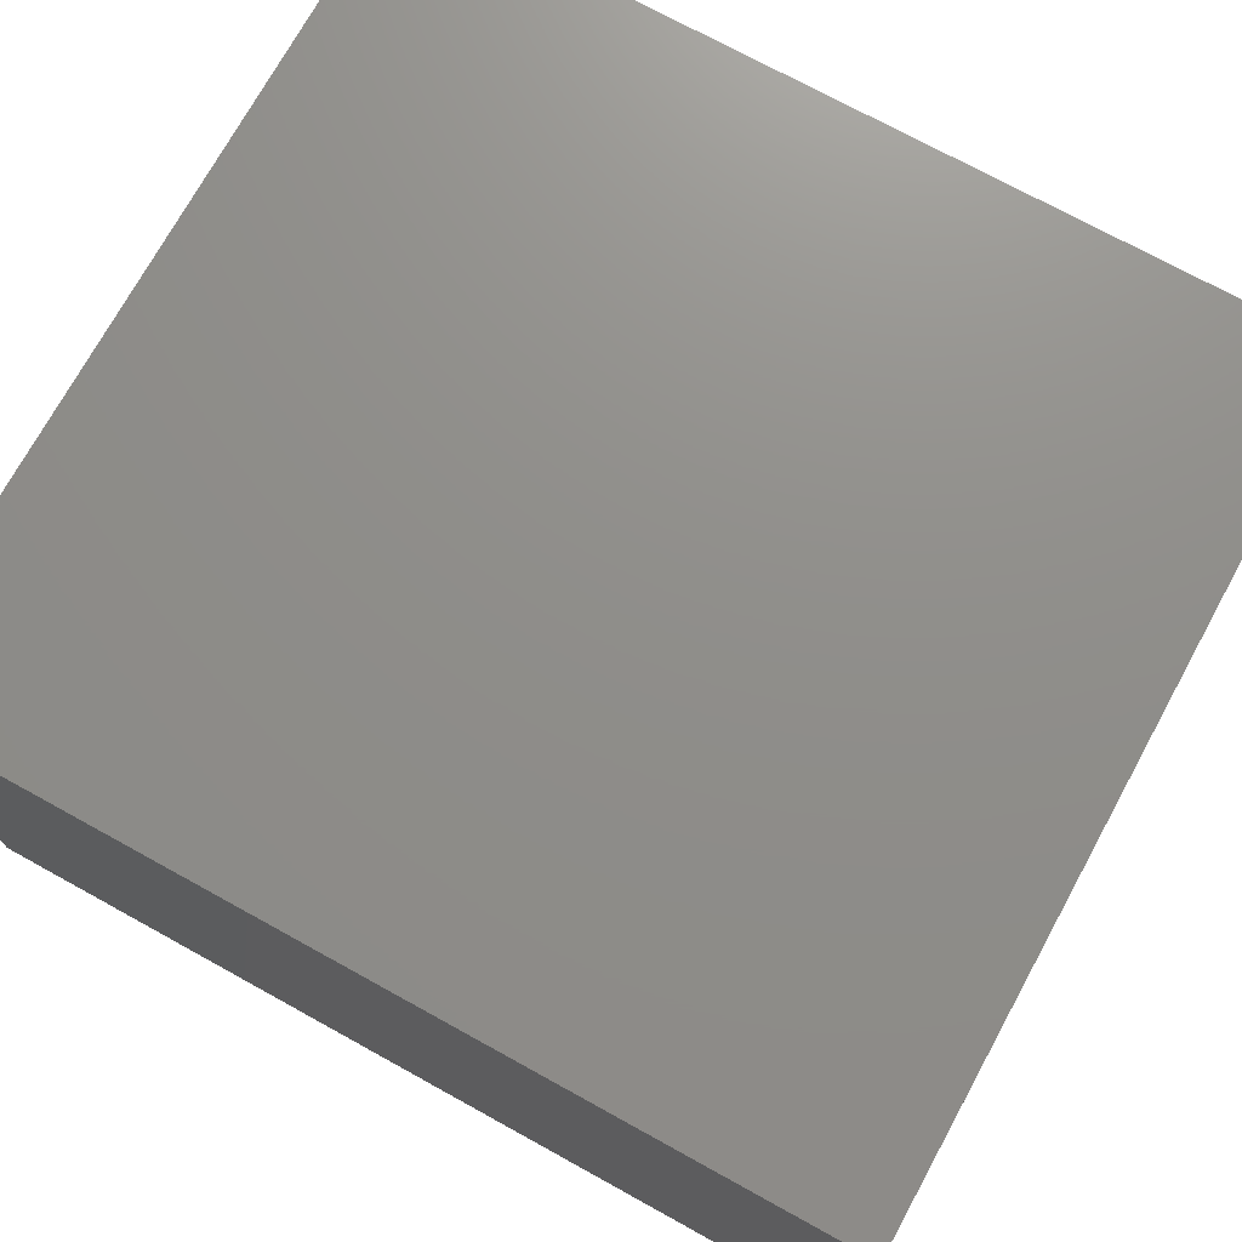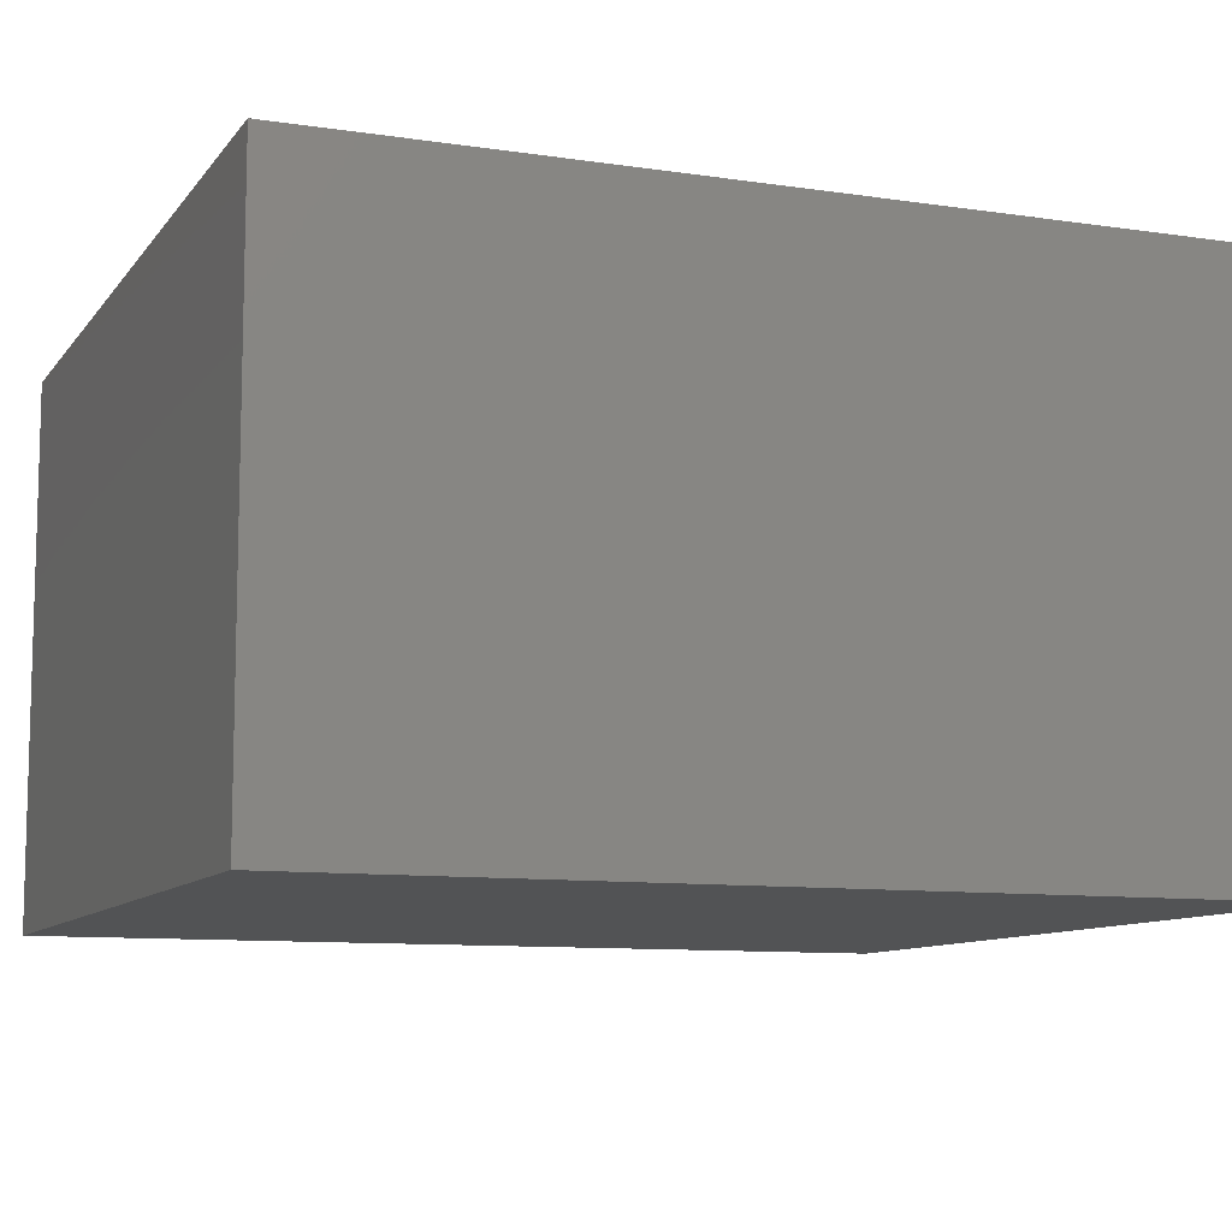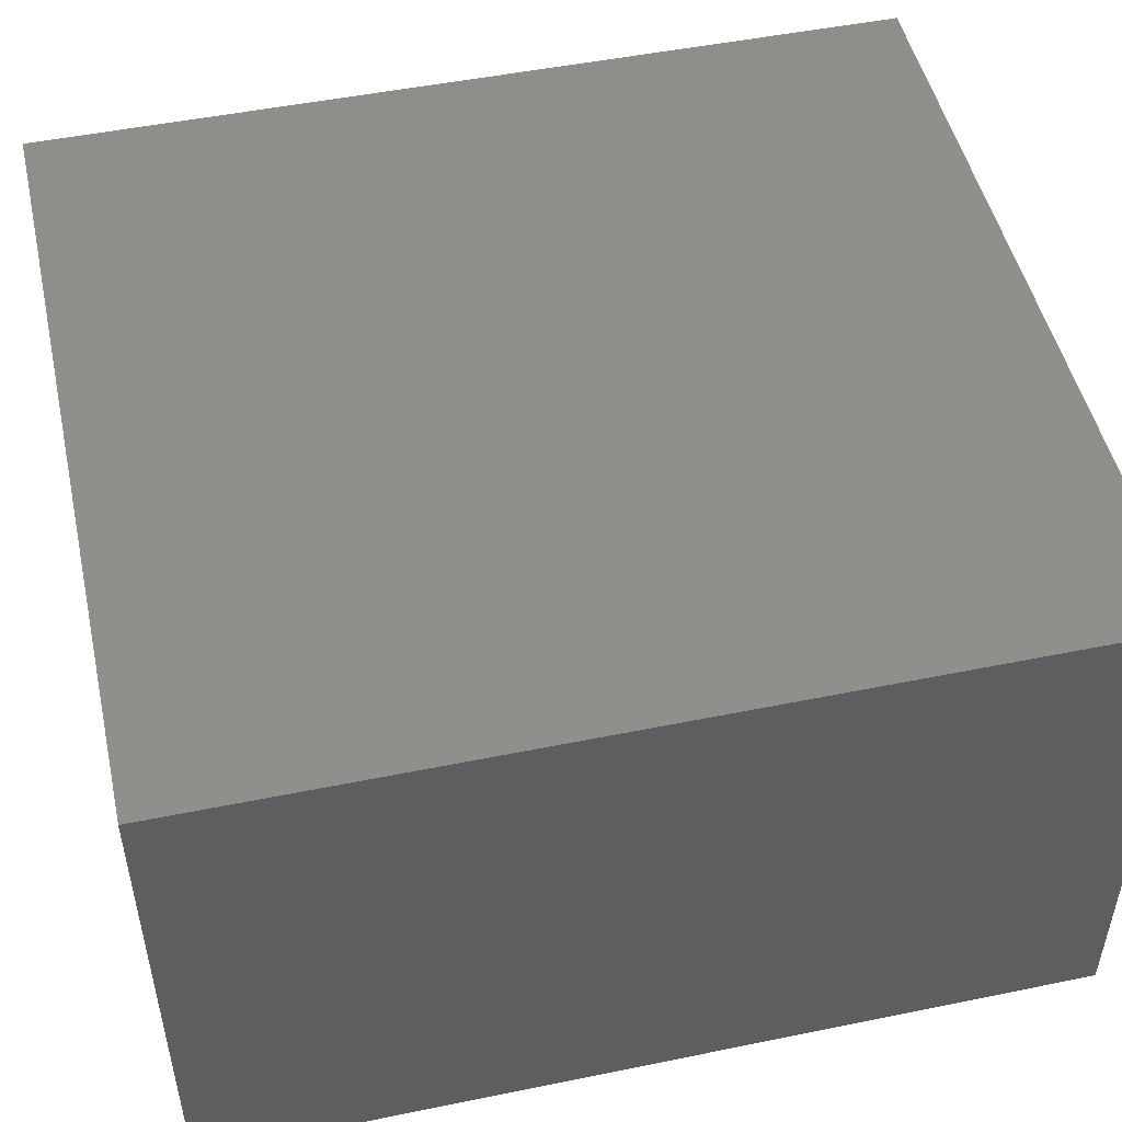
<metadata>
{"format":"stl","ext":"stl","renderer":"f3d","projection":"perspective","resolution":1024,"background":"white","views":[{"elev":73.4,"azim":118.8,"up":"+Z"},{"elev":-9.7,"azim":68.7,"up":"+Z"},{"elev":49.6,"azim":77.3,"up":"+Z"}]}
</metadata>
<code>
# stl→obj: 380 verts, 636 faces
v -207.6 220.4 -5.111e-05
v -207.6 109.9 80.01
v -207.6 -97.04 79.99
v -207.6 -217.1 -0.0001728
v -207.6 220.4 270
v -207.6 109.9 232.6
v 191.6 56.7 207.6
v 191.6 220.4 270
v 191.6 220.4 -9.92e-05
v 191.6 56.7 -0.0001486
v -207.6 -97.04 232.6
v -207.6 -217.1 270
v 191.6 -217.1 270
v 191.6 -33.3 207.6
v 191.6 -33.3 -0.0001674
v 191.6 -217.1 -0.0002209
v 210.8 -33.3 -0.0001697
v 210.8 -33.3 207.6
v 210.8 56.7 -0.0001509
v 210.8 56.7 207.6
v -171.5 184.3 281.7
v 155.5 184.3 281.7
v 165.5 194.3 281.7
v -181.5 194.3 281.7
v 155.5 -181 281.7
v 165.5 -191 281.7
v -171.5 -181 281.7
v -181.5 -191 281.7
v -207 -220.4 0.01034
v 191.8 -220.4 0.01029
v 191.8 220.4 0.01046
v -207 220.4 0.0105
v 191.1 -216.6 3
v 192.6 -218.1 3
v 192.6 -33.32 3
v 191.1 -33.32 3
v 190.6 -216.1 -0.03622
v 190.6 -216.1 2.5
v 190.6 -33.32 2.5
v 190.6 -33.32 -0.03615
v -207.1 -216.6 3
v -208.6 -218.1 3
v -206.6 -216.1 -0.03617
v -206.6 -216.1 2.5
v -207.1 219.9 3
v -208.6 221.4 3
v -206.6 219.4 -0.03602
v -206.6 219.4 2.5
v 191.1 219.9 3
v 192.6 221.4 3
v 190.6 219.4 -0.03606
v 190.6 219.4 2.5
v 191.1 56.74 3
v 192.6 56.74 3
v 190.6 56.74 -0.03613
v 190.6 56.74 2.5
v 192.6 -33.32 -0.03615
v 192.6 56.74 -0.03613
v 165.5 194.3 285
v -181.5 194.3 285
v 165.5 -191 285
v -181.5 -191 285
v -231.3 -90.09 225.9
v -231.3 -100.7 236.5
v -231.3 -100.7 76.52
v -231.3 -90.09 87.14
v -231.3 -32.05 225.9
v -231.3 -32.05 236.5
v -234.7 -32.05 225.6
v -231.6 -32.05 225.6
v -231.6 -89.76 225.6
v -234.7 -89.76 225.6
v -231.6 -89.76 87.47
v -234.7 -89.76 87.47
v -231.3 -32.05 87.14
v -231.6 -32.05 87.47
v -234.7 -32.05 87.47
v -231.3 -32.05 76.52
v -229.6 -95.04 231.1
v -229.6 -95.04 82.14
v -229.6 -89.87 87.31
v -229.6 -89.87 225.9
v -229.6 -34.72 225.9
v -229.6 -29.55 231.1
v -231.3 -89.7 225.8
v -231.3 -34.89 225.8
v -229.7 -34.89 225.8
v -229.7 -89.7 225.8
v -229.7 -89.7 87.48
v -231.3 -89.7 87.48
v -229.6 -34.72 87.31
v -229.7 -34.89 87.48
v -231.3 -34.89 87.48
v -229.6 -29.55 82.14
v -229.8 -95.22 231.3
v -231.3 -95.22 231.3
v -231.3 -95.22 81.97
v -229.8 -95.22 81.97
v -229.8 -29.38 231.3
v -231.3 -29.38 231.3
v -229.8 -29.38 81.97
v -231.3 -29.38 81.97
v -229.6 -28.9 231.1
v -229.6 -28.9 82.14
v -229.6 -23.73 87.31
v -229.6 -23.73 225.9
v -229.7 -23.57 225.8
v -229.7 -23.57 87.48
v -231.3 -23.57 87.48
v -231.3 -23.57 225.8
v -229.8 -29.08 231.3
v -231.3 -29.08 231.3
v -231.3 -29.08 81.97
v -229.8 -29.08 81.97
v -231.3 41.64 81.97
v -229.8 41.64 81.97
v -231.3 38.97 87.14
v -231.6 38.97 87.47
v -231.6 -26.41 87.47
v -231.3 -26.41 87.14
v -231.3 38.97 76.52
v -231.3 -26.41 76.52
v -231.3 -26.41 225.9
v -231.3 -26.41 236.5
v -231.6 -26.41 225.6
v -234.7 -26.41 225.6
v -234.7 -26.41 87.47
v -229.6 41.46 82.14
v -234.7 38.97 87.47
v -234.7 38.97 225.6
v -231.6 38.97 225.6
v -231.3 102.6 225.9
v -231.3 102.6 87.14
v -231.3 113.3 76.52
v -231.3 113.3 236.5
v -231.3 44.61 236.5
v -231.3 44.61 225.9
v -234.7 44.61 225.6
v -234.7 102.3 225.6
v -231.6 102.3 225.6
v -231.6 44.61 225.6
v -234.7 102.3 87.47
v -231.6 102.3 87.47
v -231.3 44.61 87.14
v -231.6 44.61 87.47
v -234.7 44.61 87.47
v -231.3 44.61 76.52
v -229.6 107.6 231.1
v -229.6 102.4 225.9
v -229.6 102.4 87.31
v -229.6 107.6 82.14
v -229.6 47.28 225.9
v -229.6 42.11 231.1
v -231.3 102.3 225.8
v -229.7 102.3 225.8
v -229.7 47.45 225.8
v -231.3 47.45 225.8
v -231.3 102.3 87.48
v -229.7 102.3 87.48
v -229.7 47.45 87.48
v -229.6 47.28 87.31
v -231.3 47.45 87.48
v -229.6 42.11 82.14
v -229.8 107.8 231.3
v -229.8 107.8 81.97
v -231.3 107.8 81.97
v -231.3 107.8 231.3
v -229.8 41.93 231.3
v -231.3 41.93 231.3
v -229.8 41.93 81.97
v -231.3 41.93 81.97
v -229.6 41.46 231.1
v -229.6 36.29 225.9
v -229.6 36.29 87.31
v -231.3 36.12 225.8
v -229.7 36.12 225.8
v -231.3 36.12 87.48
v -229.7 36.12 87.48
v -229.8 41.64 231.3
v -231.3 41.64 231.3
v -231.3 38.97 236.5
v -231.3 38.97 225.9
v -228.9 -25.34 157.6
v -228.9 -25.34 163.2
v -228.9 -27.48 163.2
v -228.9 -27.48 157.6
v -229.6 -25.34 157.5
v -229 -25.34 157.5
v -229 -27.48 157.5
v -229.6 -27.48 157.5
v -229.6 -25.21 163.2
v -229 -25.21 163.2
v -229 -25.21 157.6
v -229.6 -25.21 157.6
v -229.6 -27.48 163.3
v -229 -27.48 163.3
v -229 -25.34 163.3
v -229.6 -25.34 163.3
v -229.6 -27.6 157.6
v -229 -27.6 157.6
v -229 -27.6 163.2
v -229.6 -27.6 163.2
v -228.9 -25.49 159.5
v -228.9 -25.49 161.3
v -226 -25.93 160.3
v -226.6 -25.78 158.7
v -226.2 -26.95 149.4
v -226.2 -25.9 149.4
v -225.6 -25.9 149.7
v -225.6 -26.95 149.7
v -226.4 -26.95 158
v -226.4 -25.9 158
v -226.3 -25.9 149.5
v -226.3 -26.95 149.5
v -226.5 -26.95 158.4
v -226.5 -25.9 158.4
v -228.9 -27.23 159.3
v -228.9 -25.62 159.3
v -226.6 -25.9 158.6
v -226.6 -26.95 158.6
v -225.9 -26.77 160.4
v -225.9 -26.07 160.4
v -228.9 -25.62 161.4
v -228.9 -27.23 161.4
v -225.6 -26.75 160.1
v -225.6 -26.09 160.1
v -225.5 -26.77 159.5
v -225.5 -26.08 159.5
v -225.5 -26.95 149.8
v -225.5 -25.9 149.8
v -225.6 -27.09 149.8
v -225.6 -26.91 159.5
v -226.3 -27.06 158
v -226.2 -27.06 149.5
v -226 -26.92 160.3
v -228.9 -27.36 161.3
v -228.9 -27.36 159.5
v -226.6 -27.06 158.7
v -225.7 -26.9 160.1
v -226.3 -27.06 158.5
v -225.7 -25.95 160.1
v -226.3 -25.79 158.5
v -225.6 -25.76 149.8
v -226.2 -25.78 149.5
v -226.3 -25.79 158
v -225.6 -25.93 159.5
v 155.5 -181 285
v -171.5 -181 285
v -171.5 184.3 285
v 155.5 184.3 285
v 155.5 184.3 270
v -171.5 184.3 270
v 155.5 -181 270
v -171.5 -181 270
v -231.3 109.9 80.01
v -231.3 -97.04 79.99
v -231.3 109.9 232.6
v -231.3 -97.04 232.6
v -234.8 -240.8 -4.409
v 213.7 -240.8 -4.409
v 213.7 244.2 -4.409
v -234.8 244.2 -4.409
v -234.8 -240.8 290.4
v -234.8 244.2 290.4
v 213.7 244.2 290.4
v 213.7 -240.8 290.4
v -234.8 102.4 87.46
v -234.8 -89.78 87.46
v -234.8 102.4 225.8
v -234.8 -89.78 225.8
v -207.6 220.4 -5.811e-05
v 191.6 220.4 -0.0001062
v 191.6 -217.1 -0.000214
v -207.6 -217.1 -0.0001659
v -231.5 -102.2 80.19
v -204.4 -102.2 80.19
v -204.4 115.1 80.19
v -231.5 115.1 80.19
v -204.3 -102.2 80.17
v -204.3 115.1 80.17
v -204.2 -102.2 80.14
v -204.2 115.1 80.14
v -204.2 -102.2 80.09
v -204.2 115.1 80.09
v -204.1 -102.2 80.02
v -204.1 115.1 80.02
v -204 -102.2 79.94
v -204 115.1 79.94
v -204 -102.2 79.85
v -204 115.1 79.85
v -204 -102.2 79.75
v -204 115.1 79.75
v -204 -102.2 78.01
v -204 115.1 78.01
v -204 -102.2 77.91
v -204 115.1 77.91
v -204 -102.2 77.82
v -204 115.1 77.82
v -204.1 -102.2 77.74
v -204.1 115.1 77.74
v -204.2 -102.2 77.68
v -204.2 115.1 77.68
v -204.2 -102.2 77.62
v -204.2 115.1 77.62
v -204.3 -102.2 77.59
v -204.3 115.1 77.59
v -204.4 -102.2 77.58
v -204.4 115.1 77.58
v -207.9 -102.2 77.58
v -207.9 115.1 77.58
v -208.8 -102.3 77.68
v -204.4 -102.3 77.68
v -204.4 -102.3 80.09
v -230.6 -102.3 80.09
v -204.4 -102.3 77.69
v -204.3 -102.3 77.71
v -204.2 -102.3 77.75
v -204.2 -102.3 77.81
v -204.1 -102.3 77.87
v -204.1 -102.3 77.94
v -204.1 -102.3 78.02
v -204.1 -102.3 79.75
v -204.1 -102.3 79.83
v -204.1 -102.3 79.9
v -204.2 -102.3 79.96
v -204.2 -102.3 80.01
v -204.3 -102.3 80.05
v -204.4 -102.3 80.08
v -208.8 115.2 77.68
v -230.6 115.2 80.09
v -204.4 115.2 80.09
v -204.4 115.2 77.68
v -204.3 115.2 80.05
v -204.2 115.2 80.01
v -204.2 115.2 79.96
v -204.1 115.2 79.9
v -204.1 115.2 79.83
v -204.1 115.2 79.75
v -204.1 115.2 78.02
v -204.1 115.2 77.94
v -204.1 115.2 77.87
v -204.2 115.2 77.81
v -204.2 115.2 77.75
v -204.3 115.2 77.71
v -204.4 115.2 77.69
v -204.4 115.2 80.08
v -204.4 115.1 80.16
v -231.2 115.1 80.16
v -204.3 115.1 80.15
v -204.2 115.1 80.12
v -204.2 115.1 80.07
v -204.1 115.1 80.01
v -204.1 115.1 79.93
v -204 115.1 78.02
v -204 115.1 77.92
v -204.1 115.1 77.83
v -204.1 115.1 77.76
v -204.2 115.1 77.7
v -204.2 115.1 77.65
v -204.3 115.1 77.62
v -204.4 115.1 77.6
v -208.1 115.1 77.6
v -231.2 -102.3 80.16
v -204.4 -102.3 80.16
v -204.3 -102.3 80.15
v -204.2 -102.3 80.12
v -204.2 -102.3 80.07
v -204.1 -102.3 80.01
v -204.1 -102.3 79.93
v -204 -102.3 79.85
v -204 -102.3 79.75
v -204 -102.3 78.02
v -204 -102.3 77.92
v -204.1 -102.3 77.83
v -204.1 -102.3 77.76
v -204.2 -102.3 77.7
v -204.2 -102.3 77.65
v -204.3 -102.3 77.62
v -204.4 -102.3 77.6
v -208.1 -102.3 77.6
f 1 2 3
f 3 4 1
f 5 6 2
f 2 1 5
f 7 8 9
f 9 10 7
f 3 11 12
f 12 4 3
f 6 5 12
f 12 11 6
f 13 14 15
f 15 16 13
f 7 14 13
f 13 8 7
f 17 15 14
f 14 18 17
f 7 10 19
f 19 20 7
f 14 7 20
f 20 18 14
f 21 22 23
f 23 24 21
f 22 25 26
f 26 23 22
f 25 27 28
f 28 26 25
f 27 21 24
f 24 28 27
f 29 30 31
f 31 32 29
f 33 34 35
f 35 36 33
f 37 38 39
f 39 40 37
f 41 42 34
f 34 33 41
f 43 44 38
f 38 37 43
f 45 46 42
f 42 41 45
f 47 48 44
f 44 43 47
f 49 50 46
f 46 45 49
f 51 52 48
f 48 47 51
f 49 53 54
f 54 50 49
f 55 56 52
f 52 51 55
f 39 36 35
f 35 57 39
f 39 57 40
f 56 55 58
f 58 54 56
f 56 54 53
f 33 36 39
f 39 38 33
f 41 33 38
f 38 44 41
f 45 41 44
f 44 48 45
f 49 45 48
f 48 52 49
f 53 49 52
f 52 56 53
f 24 23 59
f 59 60 24
f 23 26 61
f 61 59 23
f 26 28 62
f 62 61 26
f 28 24 60
f 60 62 28
f 63 64 65
f 65 66 63
f 63 67 68
f 68 64 63
f 69 70 71
f 71 72 69
f 71 73 74
f 74 72 71
f 63 66 73
f 73 71 63
f 75 76 73
f 73 66 75
f 73 76 77
f 77 74 73
f 71 70 67
f 67 63 71
f 66 65 78
f 78 75 66
f 79 80 81
f 81 82 79
f 83 84 79
f 79 82 83
f 85 86 87
f 87 88 85
f 88 89 90
f 90 85 88
f 82 81 89
f 89 88 82
f 81 91 92
f 92 89 81
f 90 89 92
f 92 93 90
f 88 87 83
f 83 82 88
f 91 94 84
f 84 83 91
f 87 86 93
f 93 92 87
f 83 87 92
f 92 91 83
f 80 94 91
f 91 81 80
f 95 96 97
f 97 98 95
f 99 100 96
f 96 95 99
f 101 102 100
f 100 99 101
f 98 97 102
f 102 101 98
f 103 104 105
f 105 106 103
f 107 108 109
f 109 110 107
f 106 105 108
f 108 107 106
f 111 112 113
f 113 114 111
f 113 115 116
f 116 114 113
f 80 79 95
f 95 98 80
f 79 84 99
f 99 95 79
f 84 94 101
f 101 99 84
f 94 80 98
f 98 101 94
f 104 103 111
f 111 114 104
f 117 118 119
f 119 120 117
f 121 117 120
f 120 122 121
f 68 67 123
f 123 124 68
f 76 75 120
f 120 119 76
f 67 70 125
f 125 123 67
f 75 78 122
f 122 120 75
f 70 69 77
f 77 76 70
f 126 125 119
f 119 127 126
f 125 70 76
f 76 119 125
f 104 114 116
f 116 128 104
f 127 119 118
f 118 129 127
f 125 126 130
f 130 131 125
f 132 133 134
f 134 135 132
f 132 135 136
f 136 137 132
f 138 139 140
f 140 141 138
f 140 139 142
f 142 143 140
f 132 140 143
f 143 133 132
f 144 133 143
f 143 145 144
f 143 142 146
f 146 145 143
f 140 132 137
f 137 141 140
f 133 144 147
f 147 134 133
f 148 149 150
f 150 151 148
f 152 149 148
f 148 153 152
f 154 155 156
f 156 157 154
f 155 154 158
f 158 159 155
f 149 155 159
f 159 150 149
f 150 159 160
f 160 161 150
f 158 162 160
f 160 159 158
f 155 149 152
f 152 156 155
f 161 152 153
f 153 163 161
f 156 160 162
f 162 157 156
f 152 161 160
f 160 156 152
f 151 150 161
f 161 163 151
f 164 165 166
f 166 167 164
f 168 164 167
f 167 169 168
f 170 168 169
f 169 171 170
f 165 170 171
f 171 166 165
f 172 173 174
f 174 128 172
f 175 176 107
f 107 110 175
f 176 175 177
f 177 178 176
f 173 176 178
f 178 174 173
f 178 108 105
f 105 174 178
f 109 108 178
f 178 177 109
f 176 173 106
f 106 107 176
f 128 174 105
f 105 104 128
f 179 116 115
f 115 180 179
f 151 165 164
f 164 148 151
f 148 164 168
f 168 153 148
f 153 168 170
f 170 163 153
f 163 170 165
f 165 151 163
f 128 116 179
f 179 172 128
f 179 111 103
f 103 172 179
f 136 181 182
f 182 137 136
f 145 118 117
f 117 144 145
f 137 182 131
f 131 141 137
f 144 117 121
f 121 147 144
f 141 145 146
f 146 138 141
f 130 129 118
f 118 131 130
f 131 118 145
f 145 141 131
f 103 106 173
f 173 172 103
f 111 179 180
f 180 112 111
f 123 182 181
f 181 124 123
f 123 125 131
f 131 182 123
f 183 184 185
f 185 186 183
f 187 188 189
f 189 190 187
f 191 192 193
f 193 194 191
f 195 196 197
f 197 198 195
f 199 200 201
f 201 202 199
f 186 200 189
f 188 193 183
f 192 197 184
f 196 201 185
f 183 186 189
f 189 188 183
f 184 183 193
f 193 192 184
f 185 184 197
f 197 196 185
f 186 185 201
f 201 200 186
f 188 187 194
f 194 193 188
f 190 189 200
f 200 199 190
f 192 191 198
f 198 197 192
f 196 195 202
f 202 201 196
f 203 204 205
f 205 206 203
f 207 208 209
f 209 210 207
f 211 212 213
f 213 214 211
f 215 216 212
f 212 211 215
f 217 218 219
f 219 220 217
f 221 222 223
f 223 224 221
f 225 226 222
f 222 221 225
f 227 228 226
f 226 225 227
f 229 230 228
f 228 227 229
f 231 232 233
f 233 234 231
f 235 236 237
f 237 238 235
f 232 239 240
f 240 233 232
f 241 242 206
f 206 205 241
f 243 244 245
f 245 246 243
f 220 219 216
f 216 215 220
f 246 245 242
f 242 241 246
f 239 235 238
f 238 240 239
f 210 229 231
f 208 213 244
f 234 214 207
f 243 230 209
f 205 204 223
f 223 222 205
f 203 206 219
f 219 218 203
f 207 210 231
f 231 234 207
f 208 207 214
f 214 213 208
f 211 214 234
f 234 233 211
f 215 211 233
f 233 240 215
f 217 220 238
f 238 237 217
f 221 224 236
f 236 235 221
f 225 221 235
f 235 239 225
f 227 225 239
f 239 232 227
f 229 227 232
f 232 231 229
f 230 229 210
f 210 209 230
f 241 205 222
f 222 226 241
f 206 242 216
f 216 219 206
f 243 246 228
f 228 230 243
f 244 243 209
f 209 208 244
f 245 244 213
f 213 212 245
f 220 215 240
f 240 238 220
f 246 241 226
f 226 228 246
f 242 245 212
f 212 216 242
f 247 248 249
f 249 250 247
f 5 8 251
f 251 252 5
f 8 13 253
f 253 251 8
f 13 12 254
f 254 253 13
f 12 5 252
f 252 254 12
f 252 251 22
f 22 21 252
f 251 253 25
f 25 22 251
f 253 254 27
f 27 25 253
f 254 252 21
f 21 27 254
f 250 249 60
f 60 59 250
f 249 248 62
f 62 60 249
f 248 247 61
f 61 62 248
f 247 250 59
f 59 61 247
f 2 255 256
f 256 3 2
f 6 257 255
f 255 2 6
f 11 258 257
f 257 6 11
f 258 11 3
f 3 256 258
f 259 260 261
f 261 262 259
f 263 264 265
f 265 266 263
f 259 263 266
f 266 260 259
f 260 266 265
f 265 261 260
f 261 265 264
f 264 262 261
f 259 262 267
f 267 268 259
f 262 264 269
f 269 267 262
f 264 263 270
f 270 269 264
f 263 259 268
f 268 270 263
f 8 5 271
f 271 272 8
f 12 13 273
f 273 274 12
f 275 276 277
f 277 278 275
f 276 279 280
f 280 277 276
f 279 281 282
f 282 280 279
f 281 283 284
f 284 282 281
f 283 285 286
f 286 284 283
f 285 287 288
f 288 286 285
f 287 289 290
f 290 288 287
f 289 291 292
f 292 290 289
f 291 293 294
f 294 292 291
f 293 295 296
f 296 294 293
f 295 297 298
f 298 296 295
f 297 299 300
f 300 298 297
f 299 301 302
f 302 300 299
f 301 303 304
f 304 302 301
f 303 305 306
f 306 304 303
f 305 307 308
f 308 306 305
f 307 309 310
f 310 308 307
f 311 312 313
f 313 314 311
f 312 315 316
f 316 317 318
f 318 319 320
f 316 318 320
f 320 321 322
f 322 323 324
f 320 322 324
f 324 325 326
f 326 327 328
f 324 326 328
f 320 324 328
f 316 320 328
f 312 316 328
f 313 312 328
f 329 330 331
f 331 332 329
f 333 334 335
f 335 336 337
f 337 338 339
f 335 337 339
f 339 340 341
f 341 342 343
f 339 341 343
f 343 344 345
f 345 332 331
f 343 345 331
f 339 343 331
f 335 339 331
f 333 335 331
f 346 333 331
f 278 277 347
f 347 348 278
f 277 280 349
f 349 347 277
f 280 282 350
f 350 349 280
f 282 284 351
f 351 350 282
f 284 286 352
f 352 351 284
f 286 288 353
f 353 352 286
f 288 290 290
f 290 353 288
f 290 292 292
f 292 290 290
f 292 294 354
f 354 292 292
f 294 296 355
f 355 354 294
f 296 298 356
f 356 355 296
f 298 300 357
f 357 356 298
f 300 302 358
f 358 357 300
f 302 304 359
f 359 358 302
f 304 306 360
f 360 359 304
f 306 308 361
f 361 360 306
f 308 310 362
f 362 361 308
f 329 332 361
f 361 362 329
f 331 330 348
f 348 347 331
f 333 346 349
f 349 350 333
f 334 333 350
f 350 351 334
f 335 334 351
f 351 352 335
f 336 335 352
f 352 353 336
f 337 336 353
f 353 290 337
f 338 337 290
f 290 292 338
f 339 338 292
f 292 354 339
f 340 339 354
f 354 355 340
f 341 340 355
f 355 356 341
f 342 341 356
f 356 357 342
f 343 342 357
f 357 358 343
f 344 343 358
f 358 359 344
f 345 344 359
f 359 360 345
f 332 345 360
f 360 361 332
f 346 331 347
f 347 349 346
f 276 275 363
f 363 364 276
f 279 276 364
f 364 365 279
f 281 279 365
f 365 366 281
f 283 281 366
f 366 367 283
f 285 283 367
f 367 368 285
f 287 285 368
f 368 369 287
f 289 287 369
f 369 370 289
f 291 289 370
f 370 371 291
f 293 291 371
f 371 372 293
f 295 293 372
f 372 373 295
f 297 295 373
f 373 374 297
f 299 297 374
f 374 375 299
f 301 299 375
f 375 376 301
f 303 301 376
f 376 377 303
f 305 303 377
f 377 378 305
f 307 305 378
f 378 379 307
f 309 307 379
f 379 380 309
f 312 311 380
f 380 379 312
f 314 313 364
f 364 363 314
f 315 312 379
f 379 378 315
f 316 315 378
f 378 377 316
f 317 316 377
f 377 376 317
f 318 317 376
f 376 375 318
f 319 318 375
f 375 374 319
f 320 319 374
f 374 373 320
f 321 320 373
f 373 372 321
f 322 321 372
f 372 371 322
f 323 322 371
f 371 370 323
f 324 323 370
f 370 369 324
f 325 324 369
f 369 368 325
f 326 325 368
f 368 367 326
f 327 326 367
f 367 366 327
f 328 327 366
f 366 365 328
f 313 328 365
f 365 364 313

</code>
